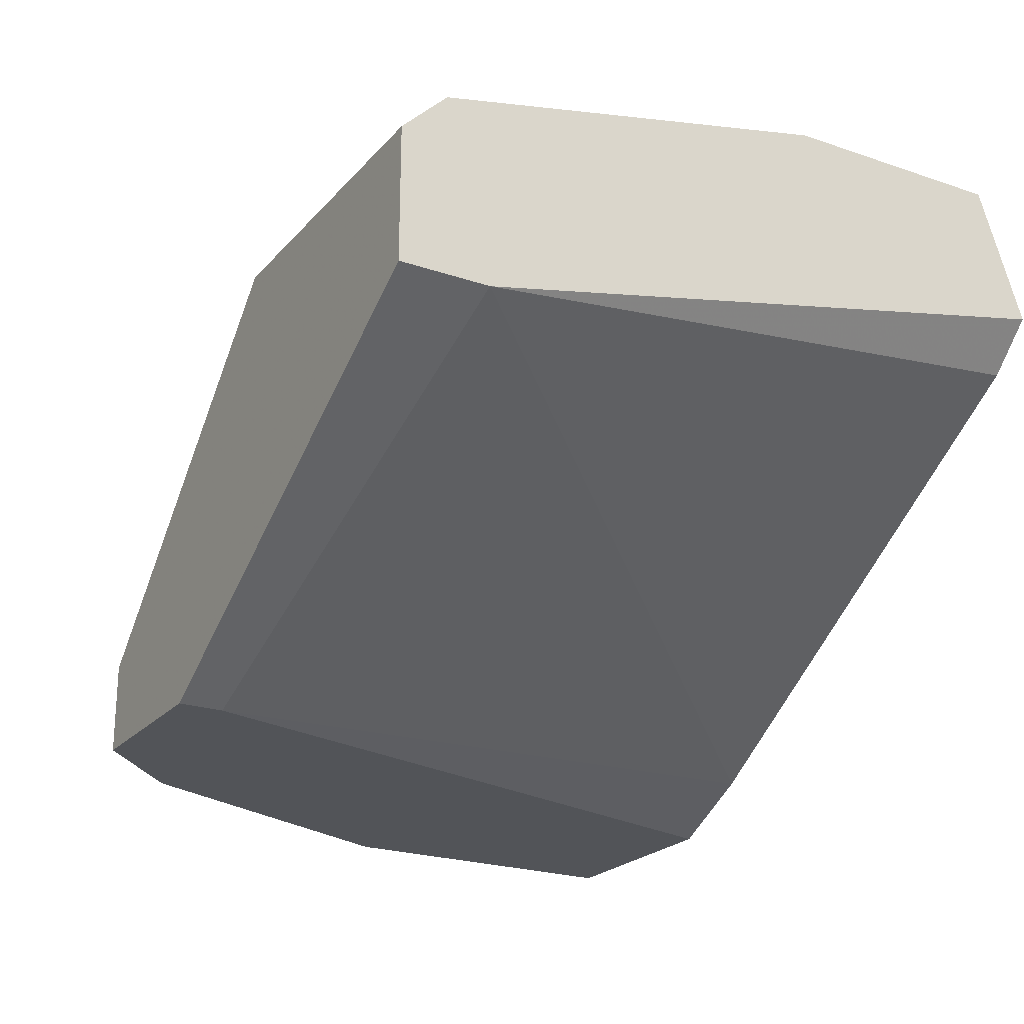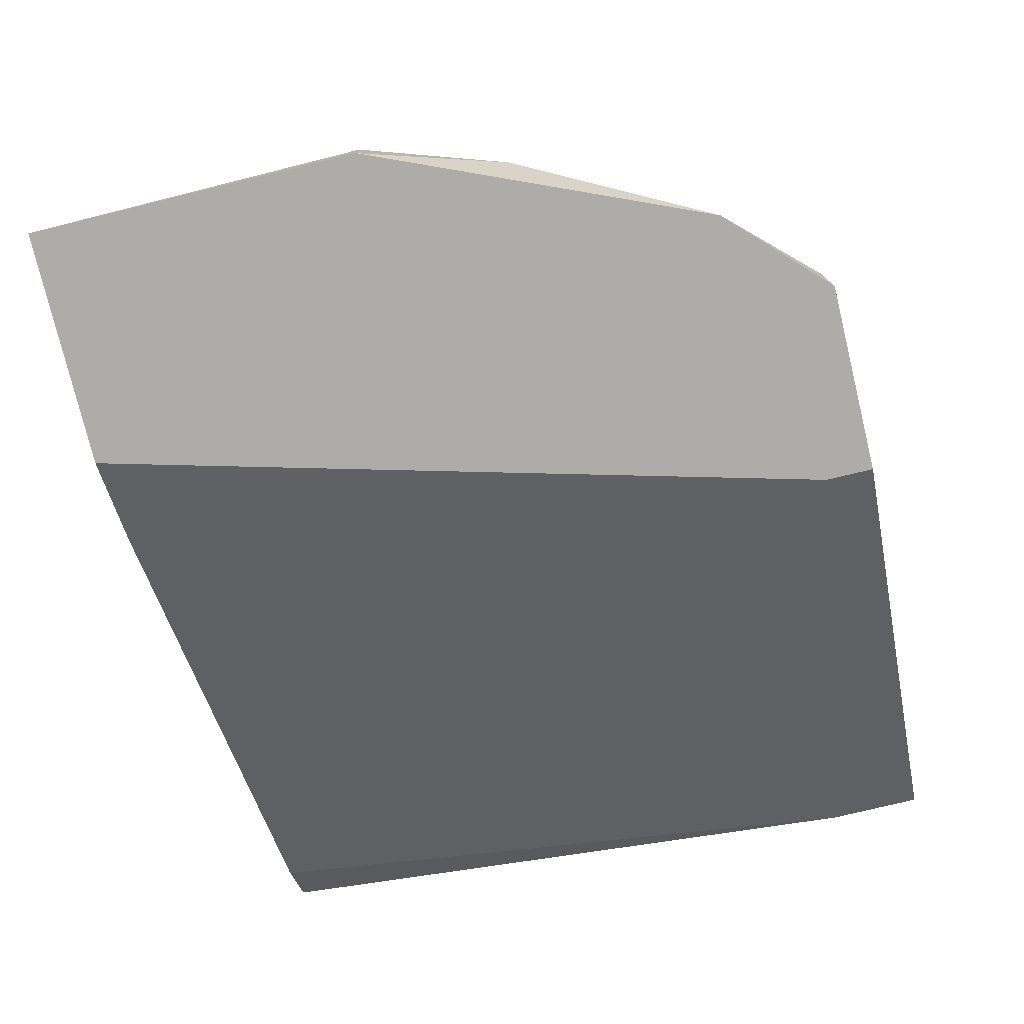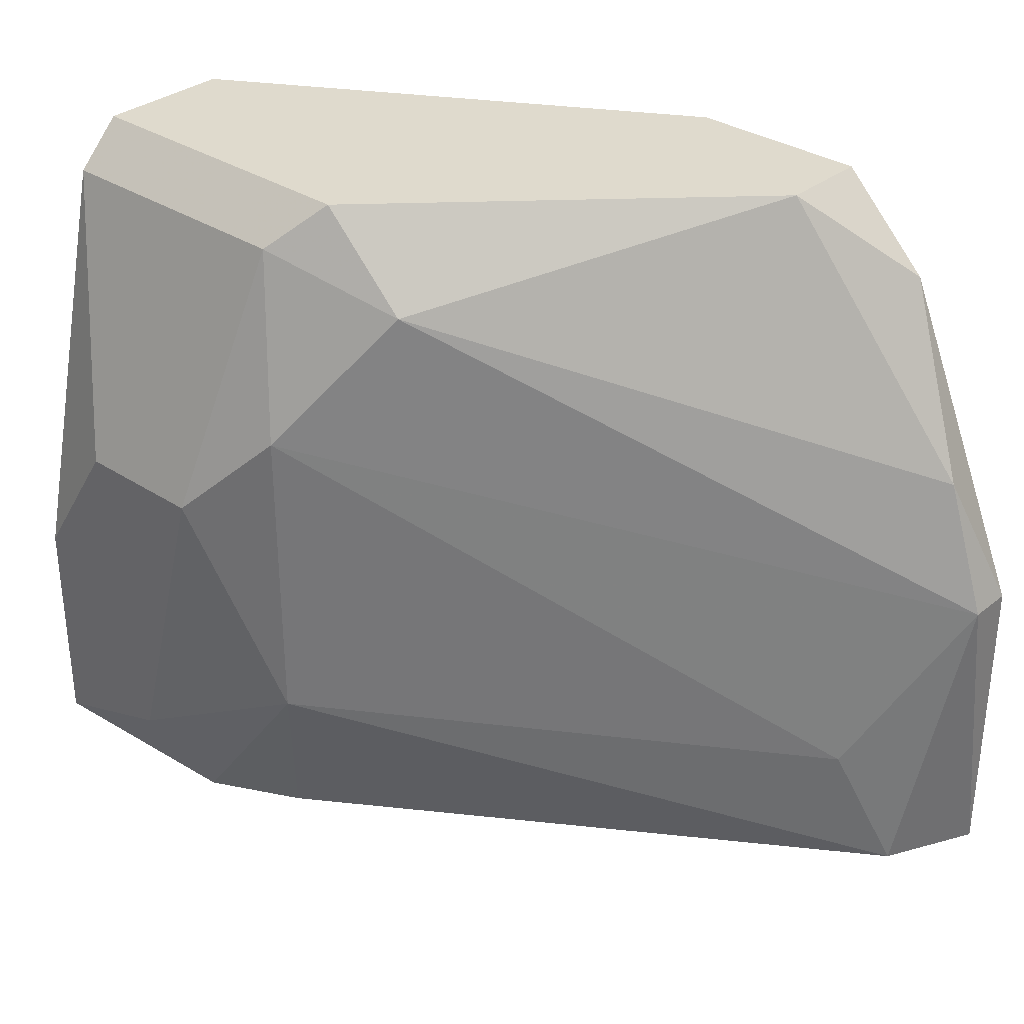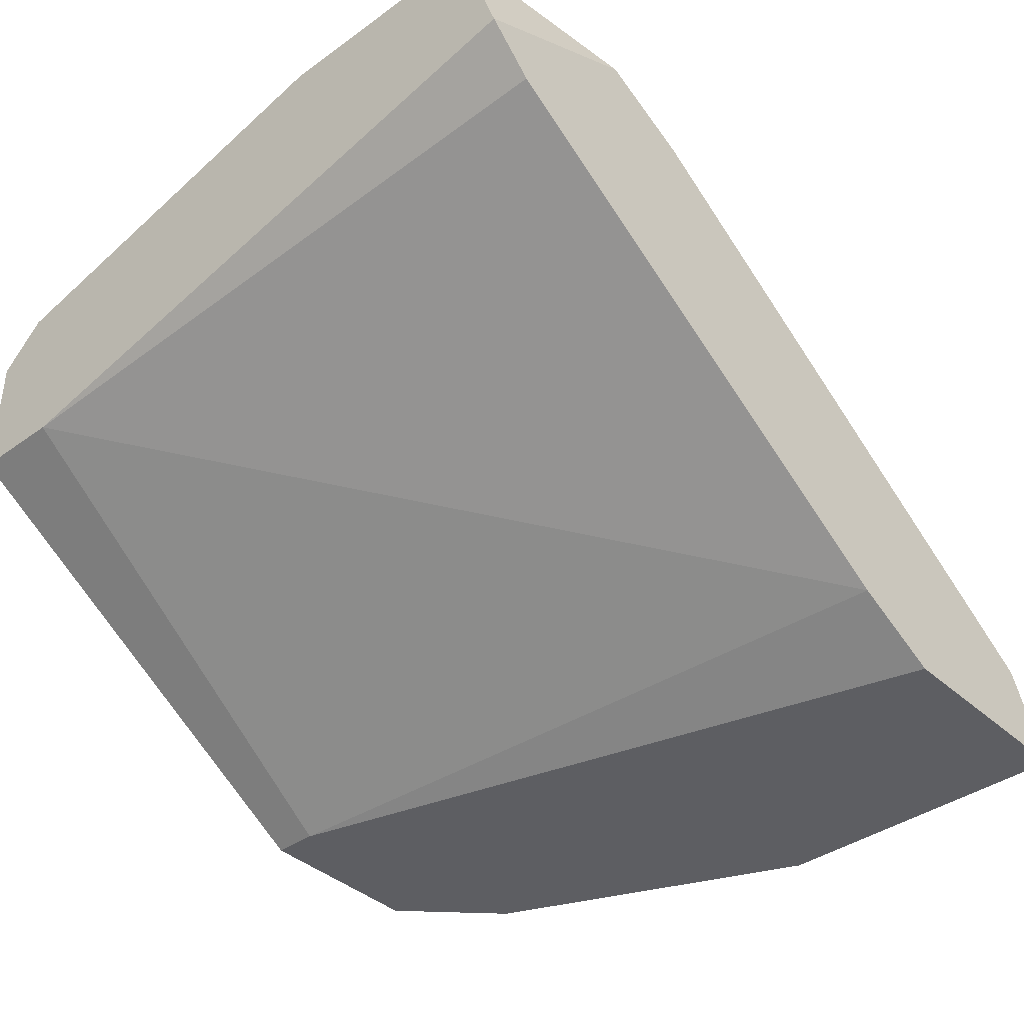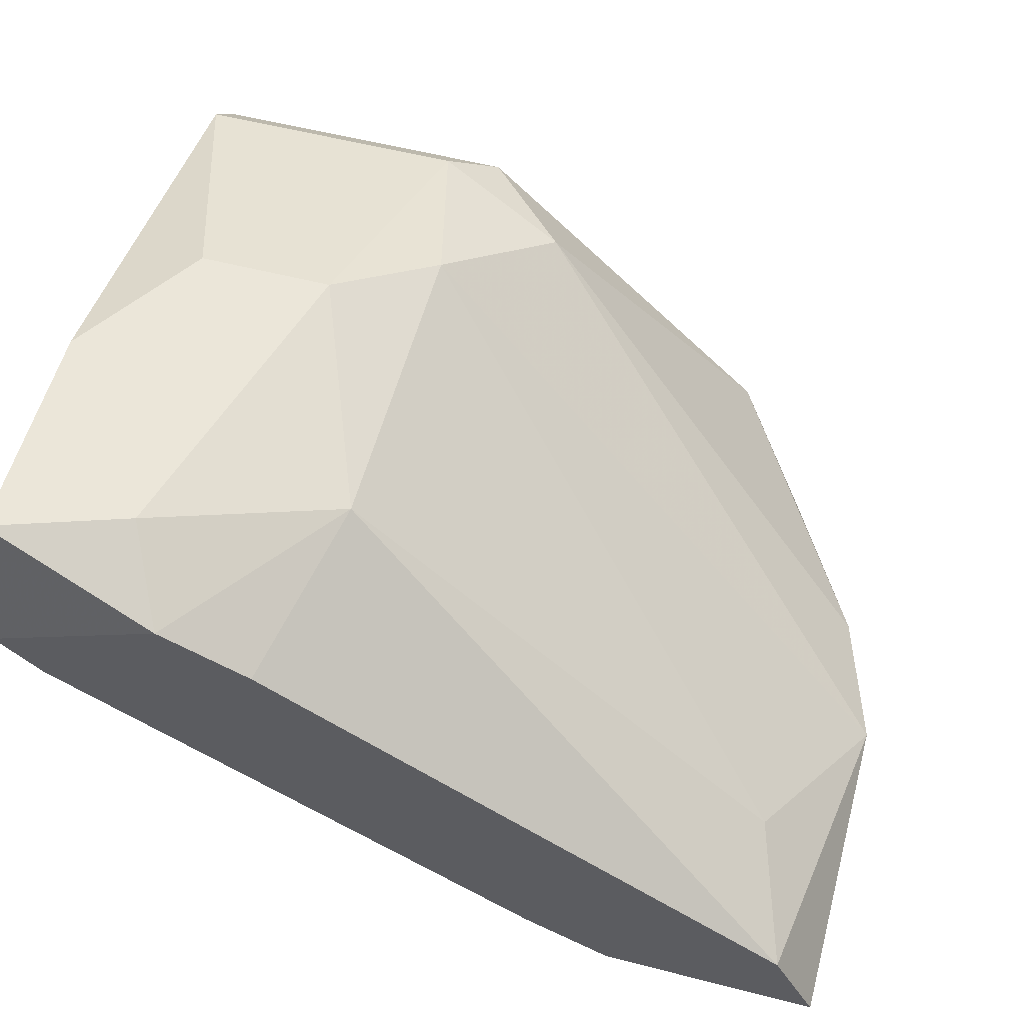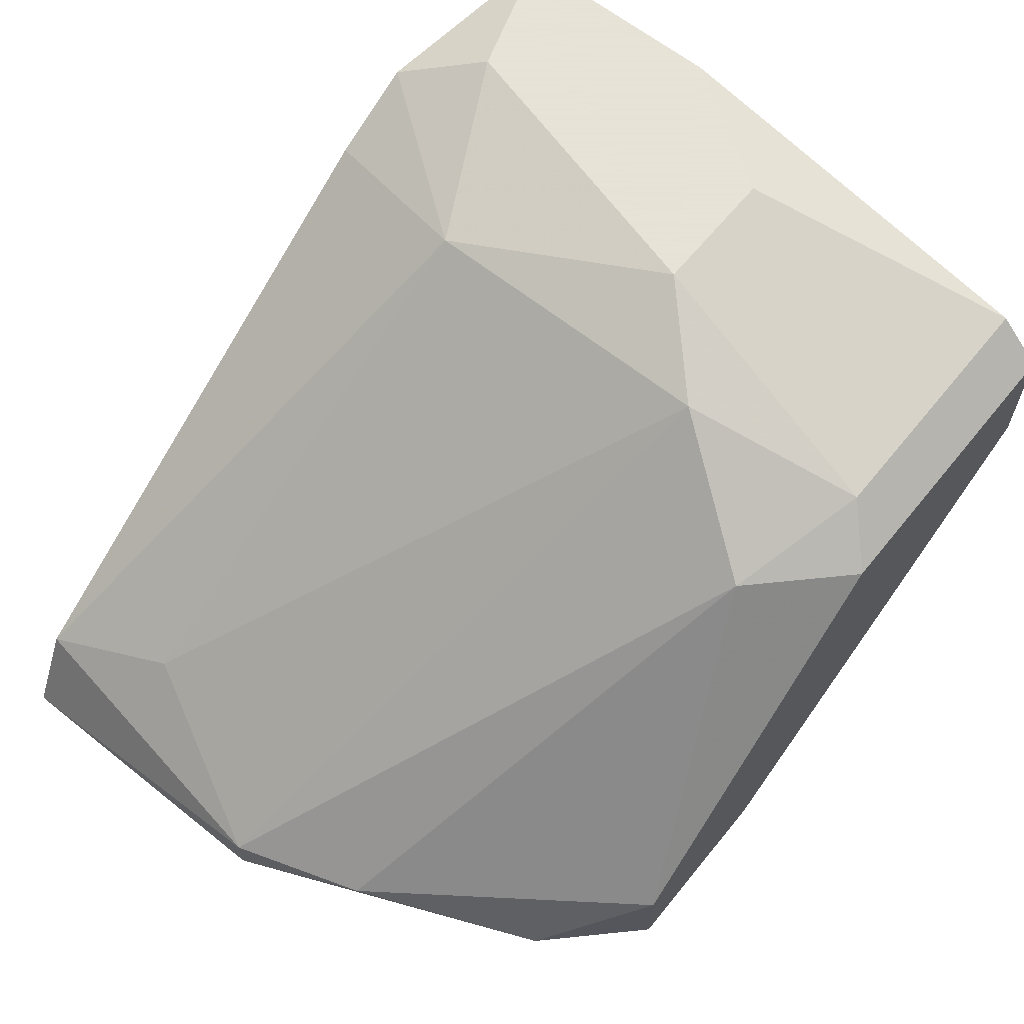
<metadata>
{"format":"obj","ext":"obj","renderer":"f3d","projection":"perspective","resolution":1024,"background":"white","views":[{"elev":-23.0,"azim":59.9,"up":"+Y"},{"elev":-76.6,"azim":-76.4,"up":"+Y"},{"elev":32.6,"azim":-137.7,"up":"+Z"},{"elev":-39.2,"azim":131.8,"up":"+Y"},{"elev":56.6,"azim":-165.0,"up":"+Y"},{"elev":62.8,"azim":-51.0,"up":"+Y"}]}
</metadata>
<code>
v 0.005002 0.02291 0.003875
v -0.009717 0.01361 0.003101
v -0.009717 0.01361 0.008523
v 0.005002 0.01826 0.01549
v -0.000423 0.02213 0.01162
v -0.004294 0.01439 0.003101
v -0.005843 0.01361 0.01549
v 0.004227 0.01981 0.003101
v 0.005002 0.02136 0.01472
v -0.000423 0.02058 0.01549
v 0.000351 0.02136 0.003101
v -0.002744 0.01361 0.01472
v -0.008942 0.01516 0.003101
v -0.008942 0.01439 0.01084
v -0.000423 0.02213 0.0062
v 0.001127 0.02291 0.01007
v 0.005002 0.01826 0.01394
v -0.001973 0.02058 0.01394
v -0.005843 0.01516 0.01549
v -0.009717 0.01439 0.008523
v -0.005843 0.01361 0.003101
v 0.005002 0.02058 0.003101
v 0.005002 0.02291 0.007749
v -0.008167 0.01594 0.005424
v 0.002676 0.02291 0.00465
v 0.000351 0.02136 0.01472
v -0.002744 0.01361 0.01549
v 0.005002 0.02058 0.01549
v 0.00345 0.02291 0.01007
v -0.007392 0.01361 0.01394
v 0.001901 0.02213 0.003101
f 15 25 31
f 3 2 7
f 6 2 8
f 4 1 9
f 7 4 10
f 8 2 11
f 7 2 12
f 11 2 13
f 11 13 15
f 15 5 16
f 1 4 17
f 6 8 17
f 12 6 17
f 4 12 17
f 18 14 19
f 7 10 19
f 10 18 19
f 2 3 20
f 13 2 20
f 3 14 20
f 18 5 20
f 14 18 20
f 2 6 21
f 12 2 21
f 6 12 21
f 8 11 22
f 1 17 22
f 17 8 22
f 9 1 23
f 1 16 23
f 5 15 24
f 15 13 24
f 13 20 24
f 20 5 24
f 16 1 25
f 15 16 25
f 10 9 26
f 9 16 26
f 16 5 26
f 5 18 26
f 18 10 26
f 4 7 27
f 12 4 27
f 7 12 27
f 4 9 28
f 10 4 28
f 9 10 28
f 16 9 29
f 9 23 29
f 23 16 29
f 3 7 30
f 14 3 30
f 19 14 30
f 7 19 30
f 11 15 31
f 1 22 31
f 22 11 31
f 25 1 31

</code>
